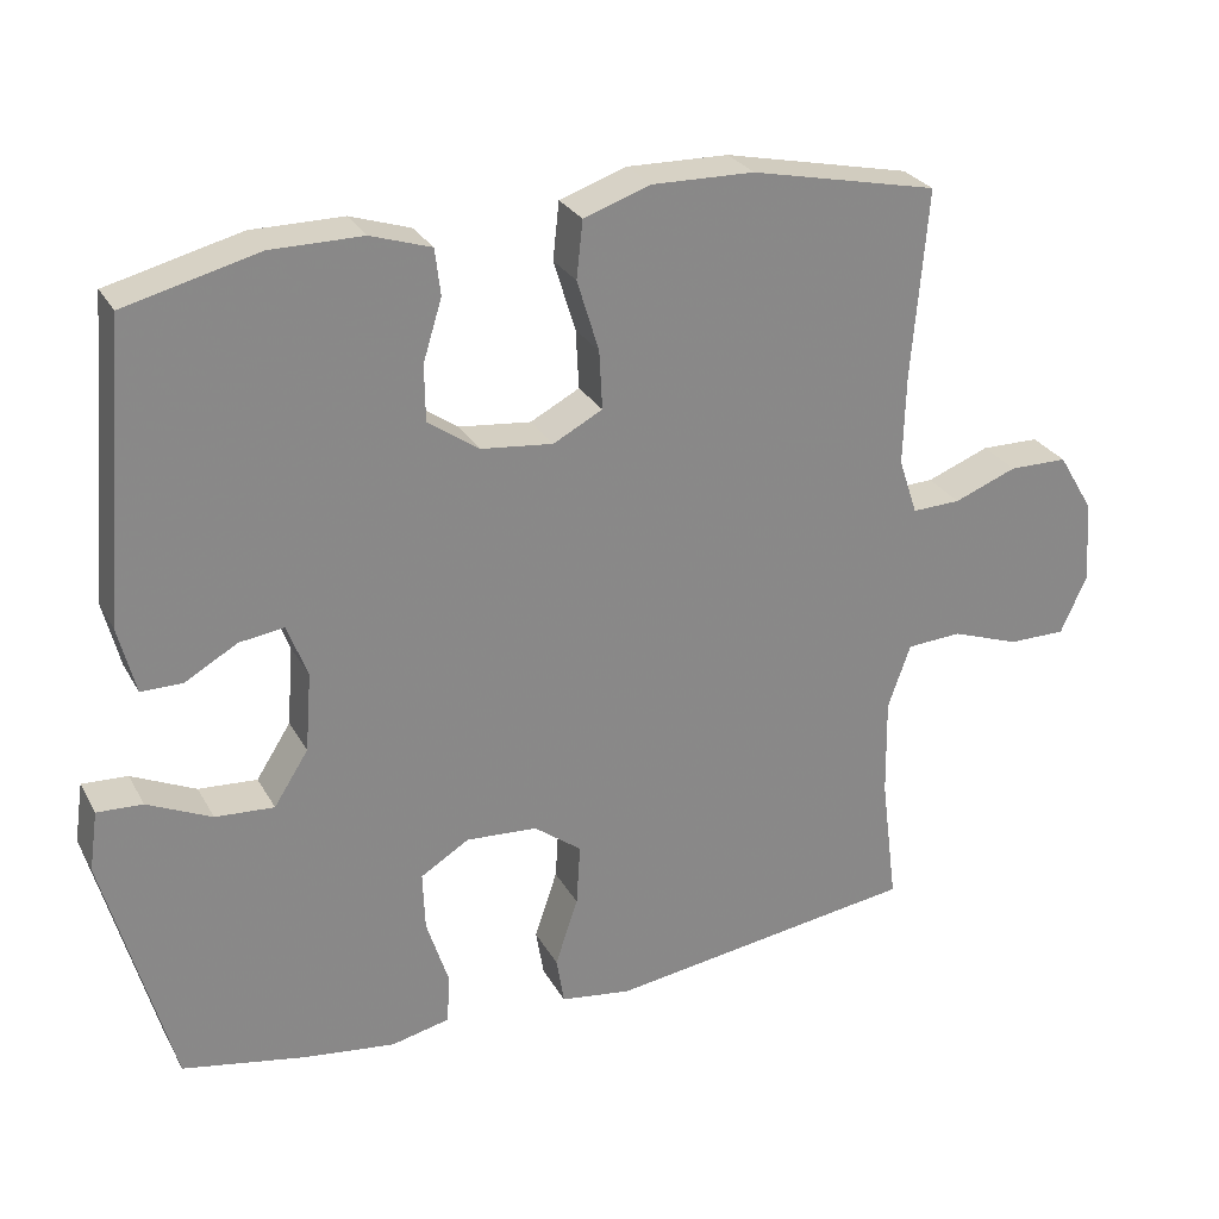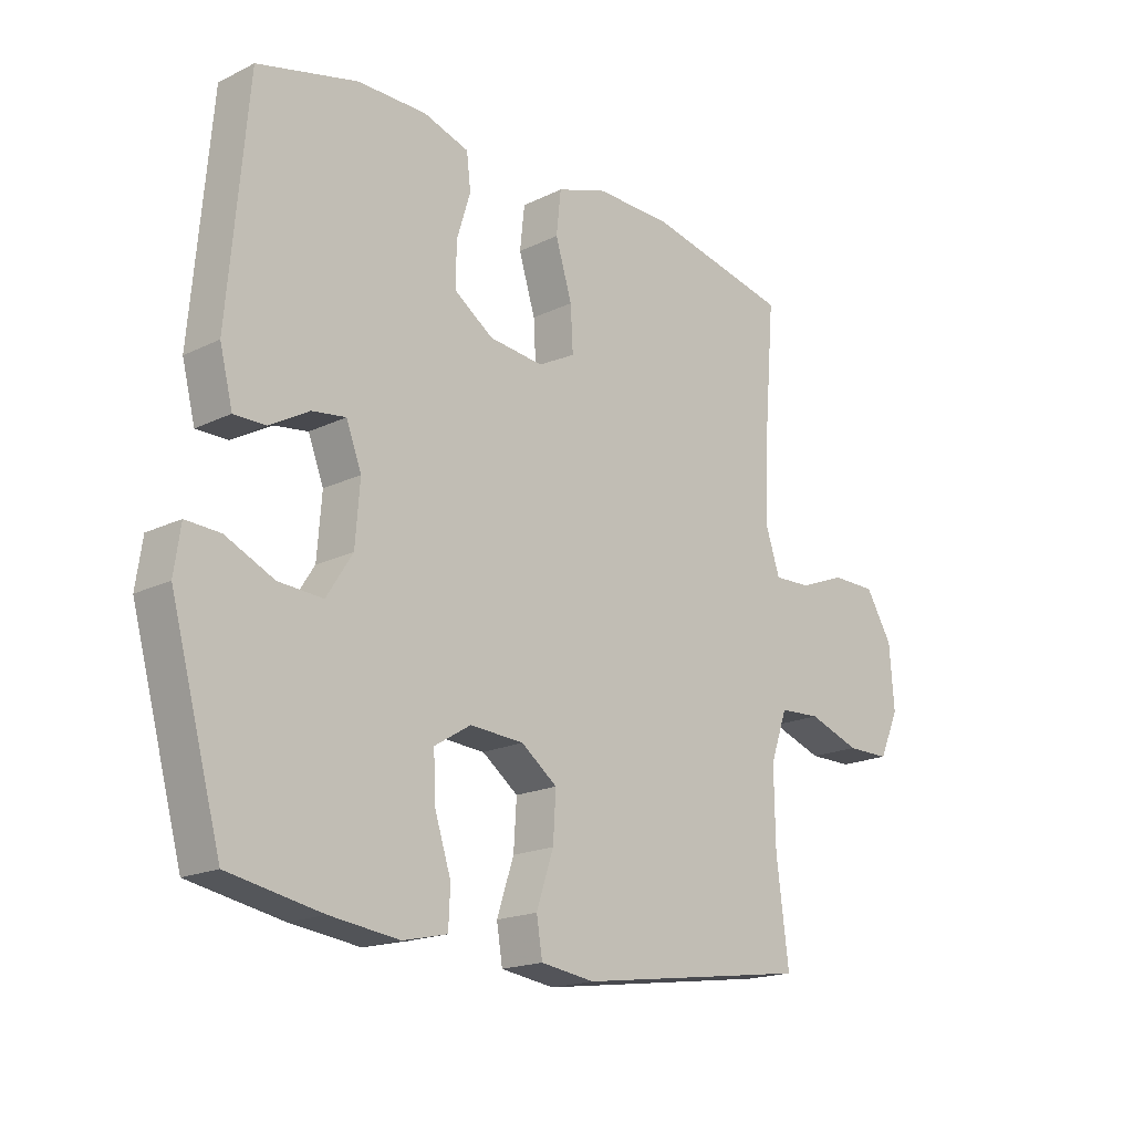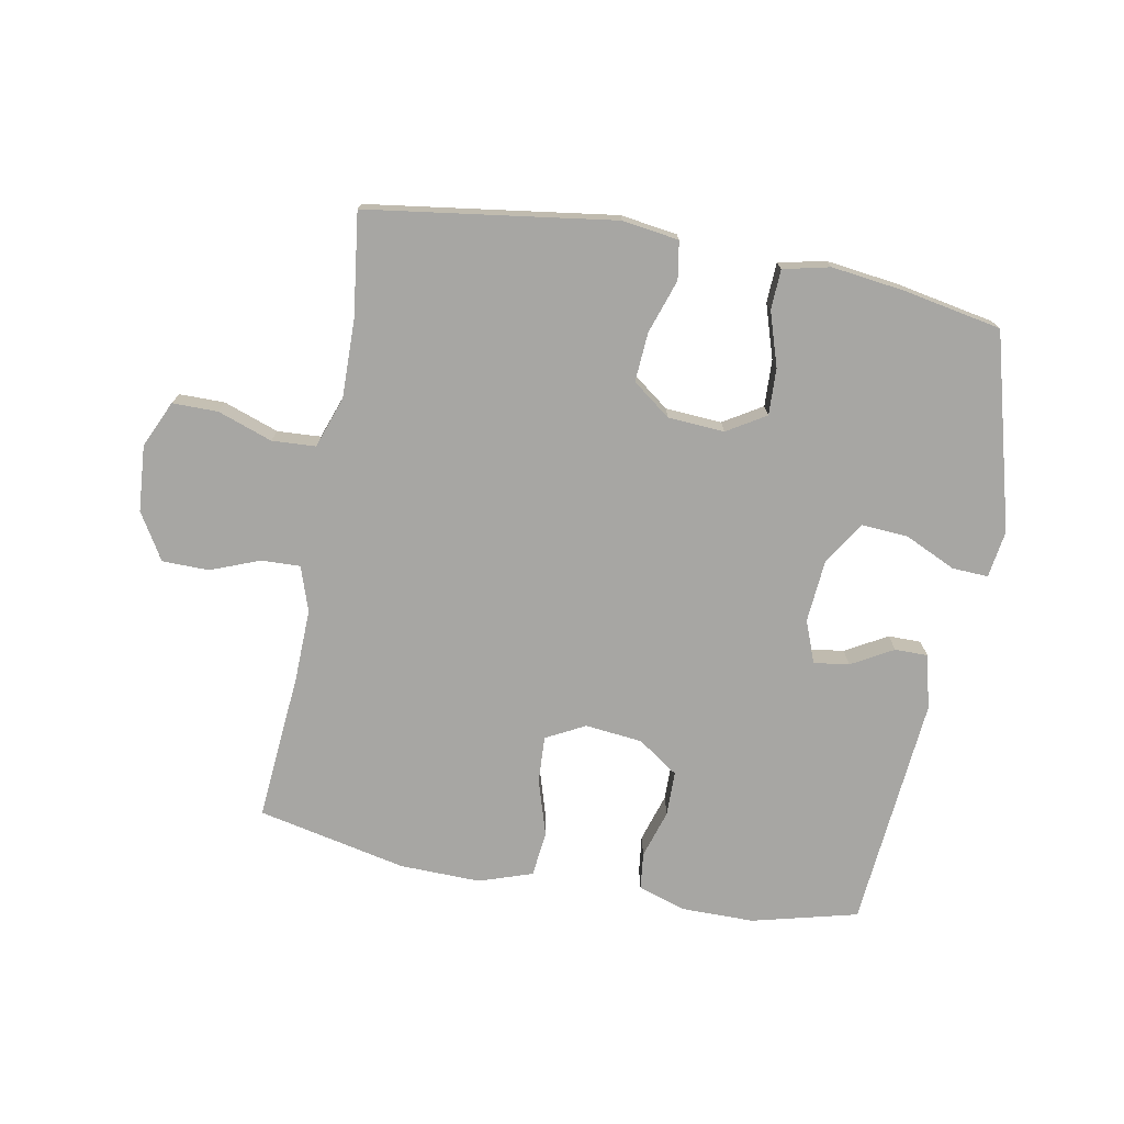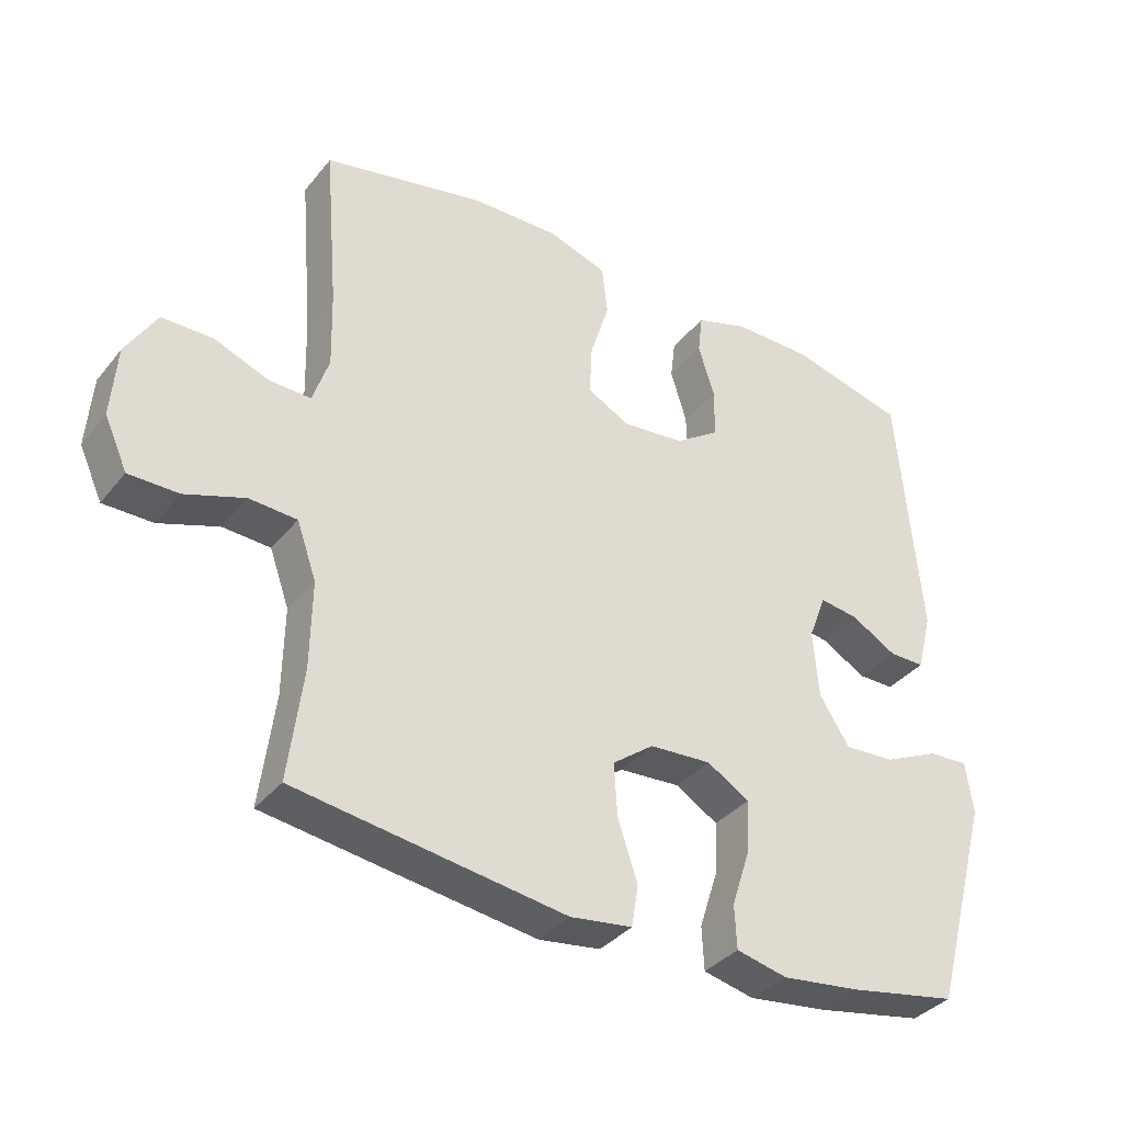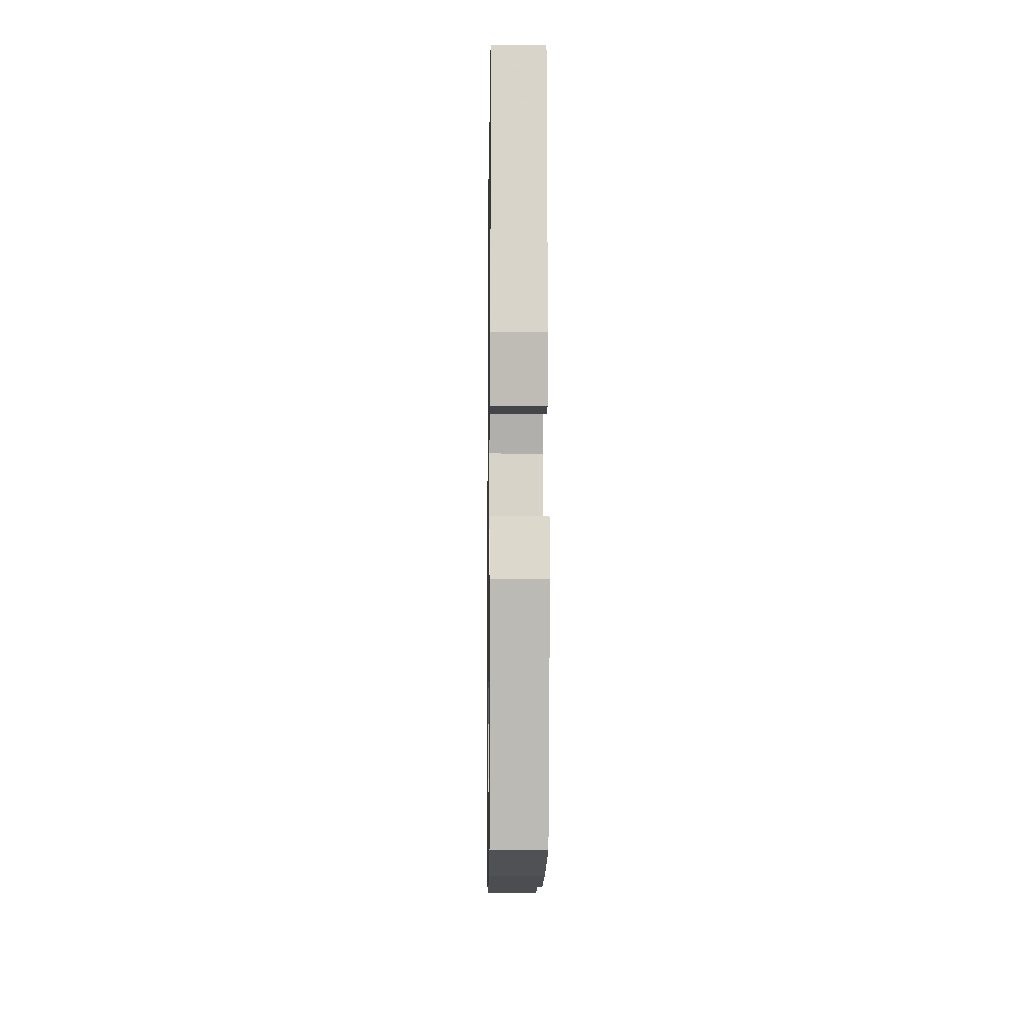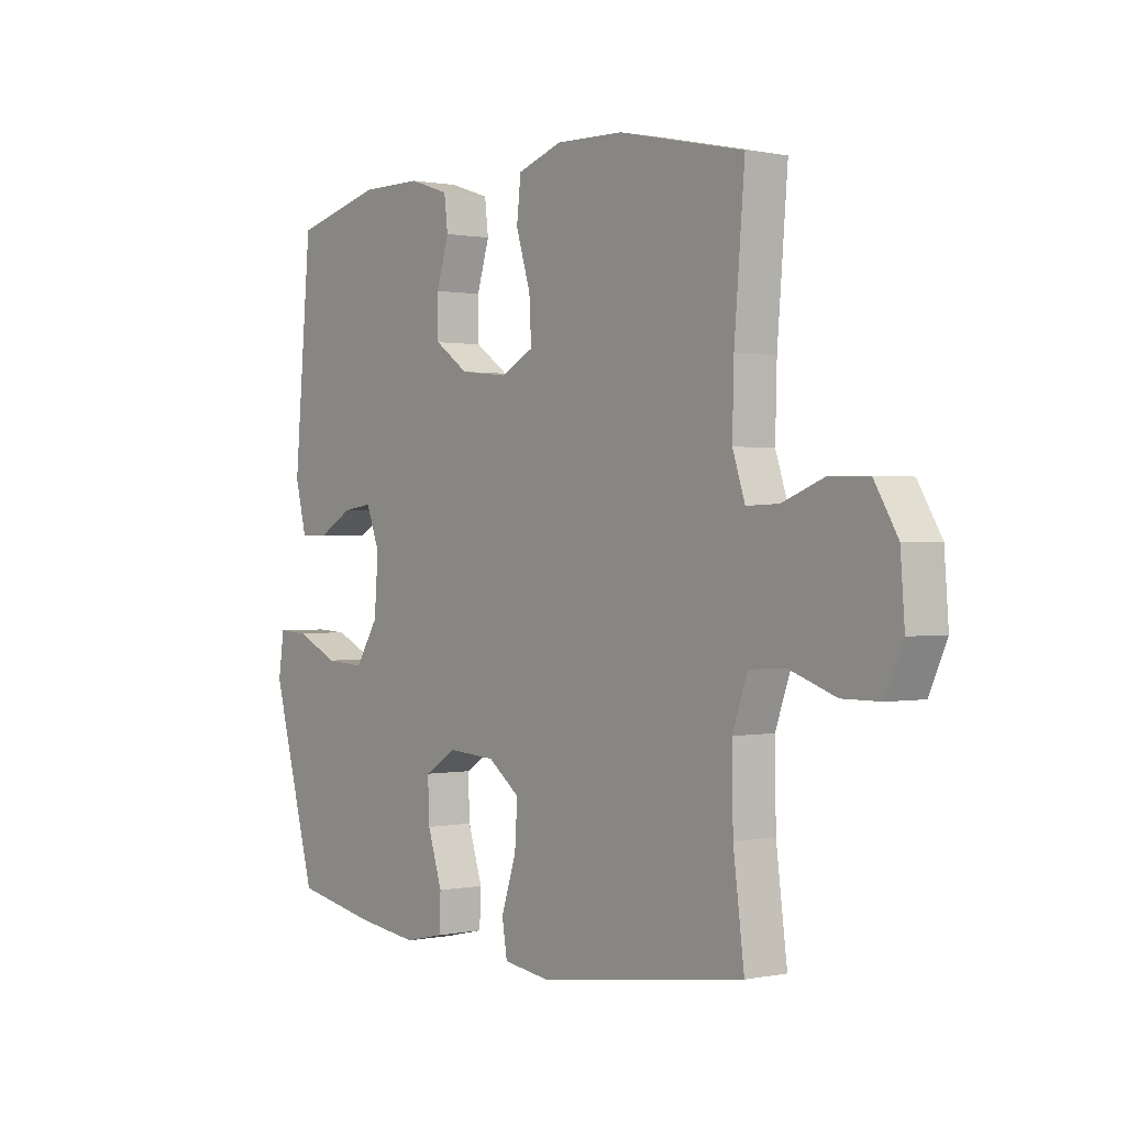
<metadata>
{"format":"obj","ext":"obj","renderer":"f3d","projection":"perspective","resolution":1024,"background":"white","views":[{"elev":27.5,"azim":-23.7,"up":"+Z"},{"elev":-18.1,"azim":-46.5,"up":"+Z"},{"elev":-74.1,"azim":169.5,"up":"+Y"},{"elev":-36.1,"azim":146.4,"up":"+Z"},{"elev":-8.9,"azim":-90.8,"up":"+Z"},{"elev":0.6,"azim":52.7,"up":"+Z"}]}
</metadata>
<code>
v 0.5 0.07 -0.5
v 0.103 0.07 -0.556
v 0.012 0.07 -0.543
v 0.002 0.07 -0.482
v 0.031 0.07 -0.395
v 0.036 0.07 -0.316
v -0.025 0.07 -0.27
v -0.116 0.07 -0.264
v -0.178 0.07 -0.302
v -0.175 0.07 -0.377
v -0.147 0.07 -0.464
v -0.15 0.07 -0.528
v -0.225 0.07 -0.545
v -0.342 0.07 -0.53
v -0.5 0.07 -0.5
v -0.586 0.07 -0.186
v -0.575 0.07 -0.11
v -0.517 0.07 -0.113
v -0.435 0.07 -0.151
v -0.36 0.07 -0.156
v -0.316 0.07 -0.087
v -0.308 0.07 0.014
v -0.334 0.07 0.082
v -0.391 0.07 0.074
v -0.458 0.07 0.036
v -0.511 0.07 0.036
v -0.533 0.07 0.123
v -0.5 0.07 0.5
v -0.33 0.07 0.543
v -0.213 0.07 0.543
v -0.136 0.07 0.518
v -0.129 0.07 0.459
v -0.153 0.07 0.381
v -0.152 0.07 0.309
v -0.087 0.07 0.264
v 0.005 0.07 0.254
v 0.068 0.07 0.287
v 0.064 0.07 0.362
v 0.036 0.07 0.453
v 0.044 0.07 0.526
v 0.13 0.07 0.555
v 0.26 0.07 0.552
v 0.5 0.07 0.5
v 0.48 0.07 0.258
v 0.477 0.07 0.144
v 0.501 0.07 0.072
v 0.563 0.07 0.074
v 0.643 0.07 0.105
v 0.718 0.07 0.104
v 0.763 0.07 0.029
v 0.771 0.07 -0.077
v 0.737 0.07 -0.152
v 0.664 0.07 -0.152
v 0.576 0.07 -0.121
v 0.506 0.07 -0.125
v 0.477 0.07 -0.207
v 0.479 0.07 -0.335
v 0.5 0 -0.5
v 0.103 0 -0.556
v 0.012 0 -0.543
v 0.002 0 -0.482
v 0.031 0 -0.395
v 0.036 0 -0.316
v -0.025 0 -0.27
v -0.116 0 -0.264
v -0.178 0 -0.302
v -0.175 0 -0.377
v -0.147 0 -0.464
v -0.15 0 -0.528
v -0.225 0 -0.545
v -0.342 0 -0.53
v -0.5 0 -0.5
v -0.586 0 -0.186
v -0.575 0 -0.11
v -0.517 0 -0.113
v -0.435 0 -0.151
v -0.36 0 -0.156
v -0.316 0 -0.087
v -0.308 0 0.014
v -0.334 0 0.082
v -0.391 0 0.074
v -0.458 0 0.036
v -0.511 0 0.036
v -0.533 0 0.123
v -0.5 0 0.5
v -0.33 0 0.543
v -0.213 0 0.543
v -0.136 0 0.518
v -0.129 0 0.459
v -0.153 0 0.381
v -0.152 0 0.309
v -0.087 0 0.264
v 0.005 0 0.254
v 0.068 0 0.287
v 0.064 0 0.362
v 0.036 0 0.453
v 0.044 0 0.526
v 0.13 0 0.555
v 0.26 0 0.552
v 0.5 0 0.5
v 0.48 0 0.258
v 0.477 0 0.144
v 0.501 0 0.072
v 0.563 0 0.074
v 0.643 0 0.105
v 0.718 0 0.104
v 0.763 0 0.029
v 0.771 0 -0.077
v 0.737 0 -0.152
v 0.664 0 -0.152
v 0.576 0 -0.121
v 0.506 0 -0.125
v 0.477 0 -0.207
v 0.479 0 -0.335
f 51 52 53 54
f 51 54 55
f 50 51 55
f 47 48 49 50
f 46 47 50 55
f 45 46 55 56
f 41 42 43 44
f 41 44 45
f 38 39 40 41
f 37 38 41 45
f 36 37 45 56
f 30 31 32 33
f 30 33 34
f 29 30 34
f 28 29 34
f 27 28 34 35
f 24 25 26 27
f 23 24 27 35
f 16 17 18 19
f 16 19 20
f 15 16 20
f 14 15 20 21
f 10 11 12 13
f 9 10 13 14
f 2 3 4 5
f 57 1 2 5
f 57 5 6
f 56 57 6 7
f 36 56 7 8
f 22 23 35 36
f 22 36 8 9
f 9 14 21 22
f 111 110 109 108
f 112 111 108
f 112 108 107
f 107 106 105 104
f 112 107 104 103
f 113 112 103 102
f 101 100 99 98
f 102 101 98
f 98 97 96 95
f 102 98 95 94
f 113 102 94 93
f 90 89 88 87
f 91 90 87
f 91 87 86
f 91 86 85
f 92 91 85 84
f 84 83 82 81
f 92 84 81 80
f 76 75 74 73
f 77 76 73
f 77 73 72
f 78 77 72 71
f 70 69 68 67
f 71 70 67 66
f 62 61 60 59
f 62 59 58 114
f 63 62 114
f 64 63 114 113
f 65 64 113 93
f 93 92 80 79
f 66 65 93 79
f 79 78 71 66
f 1 58 59 2
f 2 59 60 3
f 3 60 61 4
f 4 61 62 5
f 5 62 63 6
f 6 63 64 7
f 7 64 65 8
f 8 65 66 9
f 9 66 67 10
f 10 67 68 11
f 11 68 69 12
f 12 69 70 13
f 13 70 71 14
f 14 71 72 15
f 15 72 73 16
f 16 73 74 17
f 17 74 75 18
f 18 75 76 19
f 19 76 77 20
f 20 77 78 21
f 21 78 79 22
f 22 79 80 23
f 23 80 81 24
f 24 81 82 25
f 25 82 83 26
f 26 83 84 27
f 27 84 85 28
f 28 85 86 29
f 29 86 87 30
f 30 87 88 31
f 31 88 89 32
f 32 89 90 33
f 33 90 91 34
f 34 91 92 35
f 35 92 93 36
f 36 93 94 37
f 37 94 95 38
f 38 95 96 39
f 39 96 97 40
f 40 97 98 41
f 41 98 99 42
f 42 99 100 43
f 43 100 101 44
f 44 101 102 45
f 45 102 103 46
f 46 103 104 47
f 47 104 105 48
f 48 105 106 49
f 49 106 107 50
f 50 107 108 51
f 51 108 109 52
f 52 109 110 53
f 53 110 111 54
f 54 111 112 55
f 55 112 113 56
f 56 113 114 57
f 57 114 58 1

</code>
